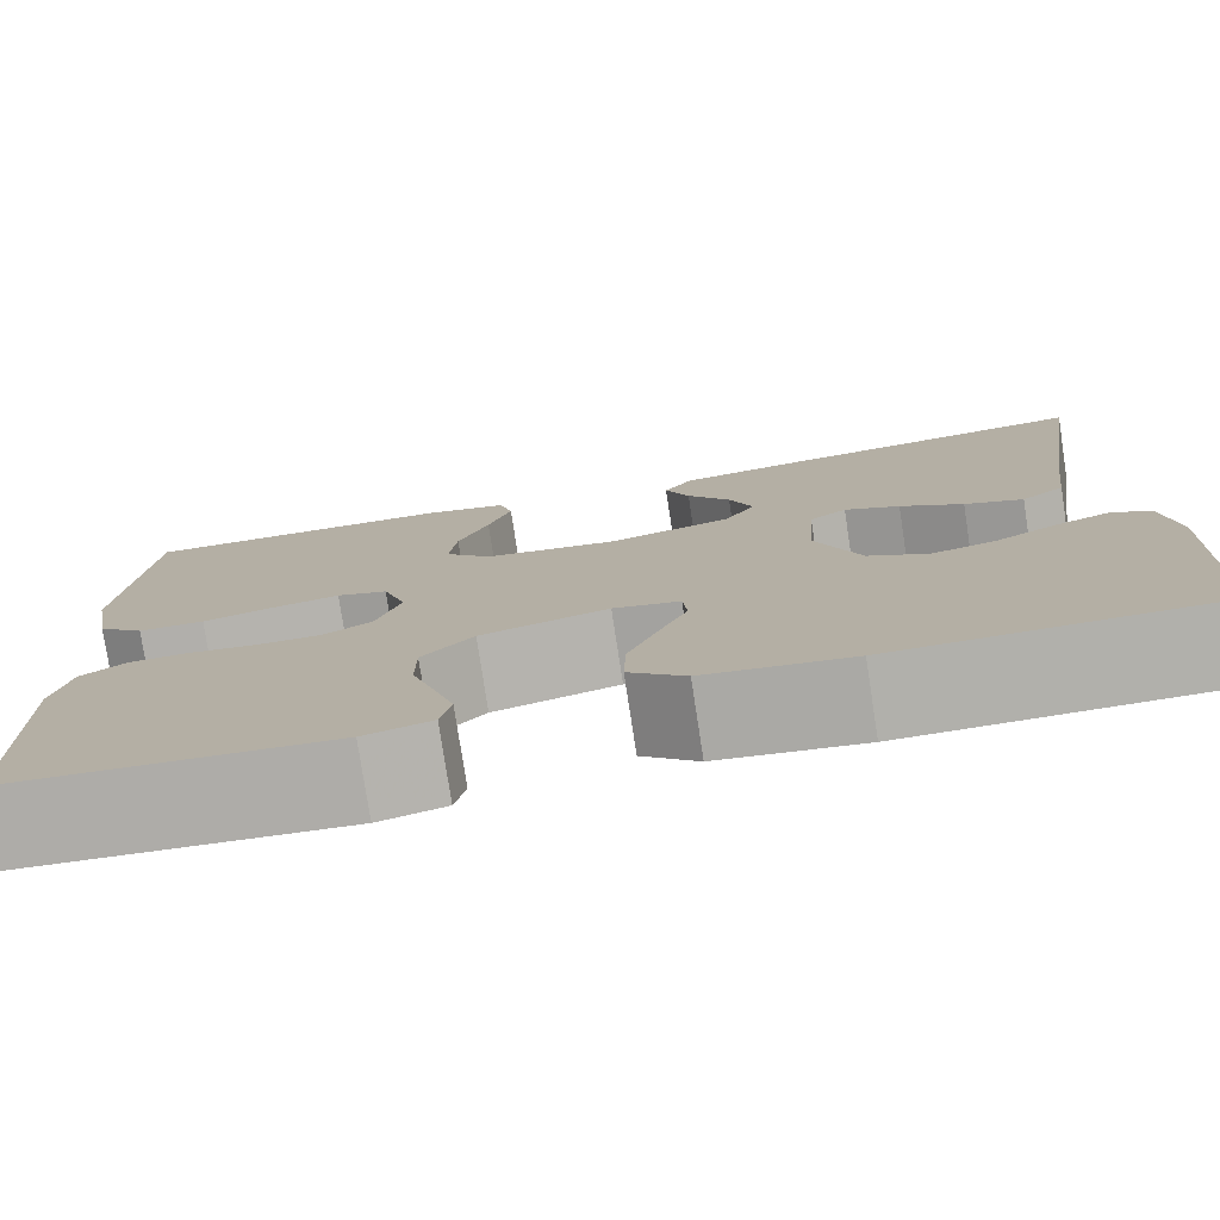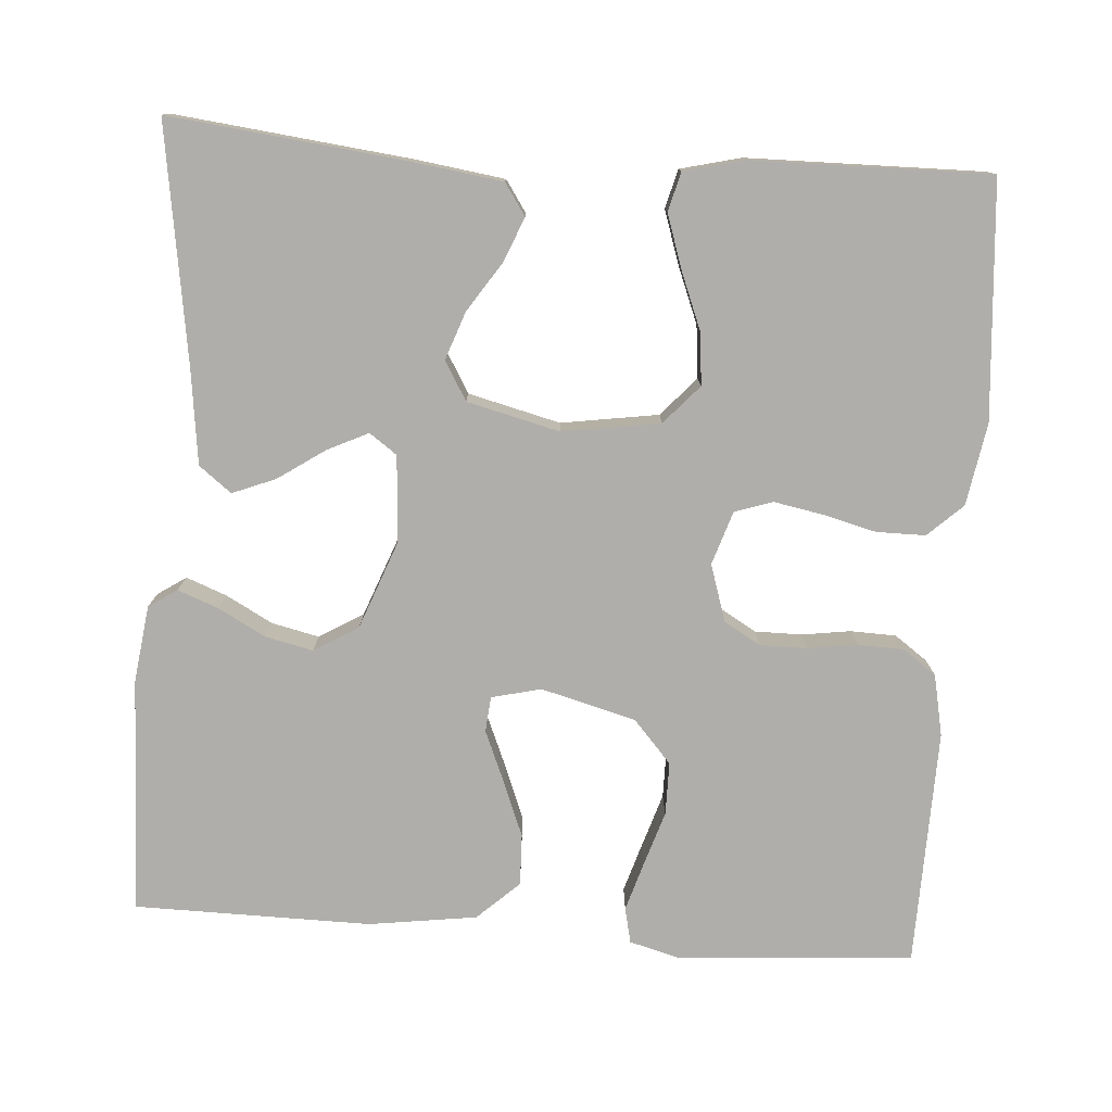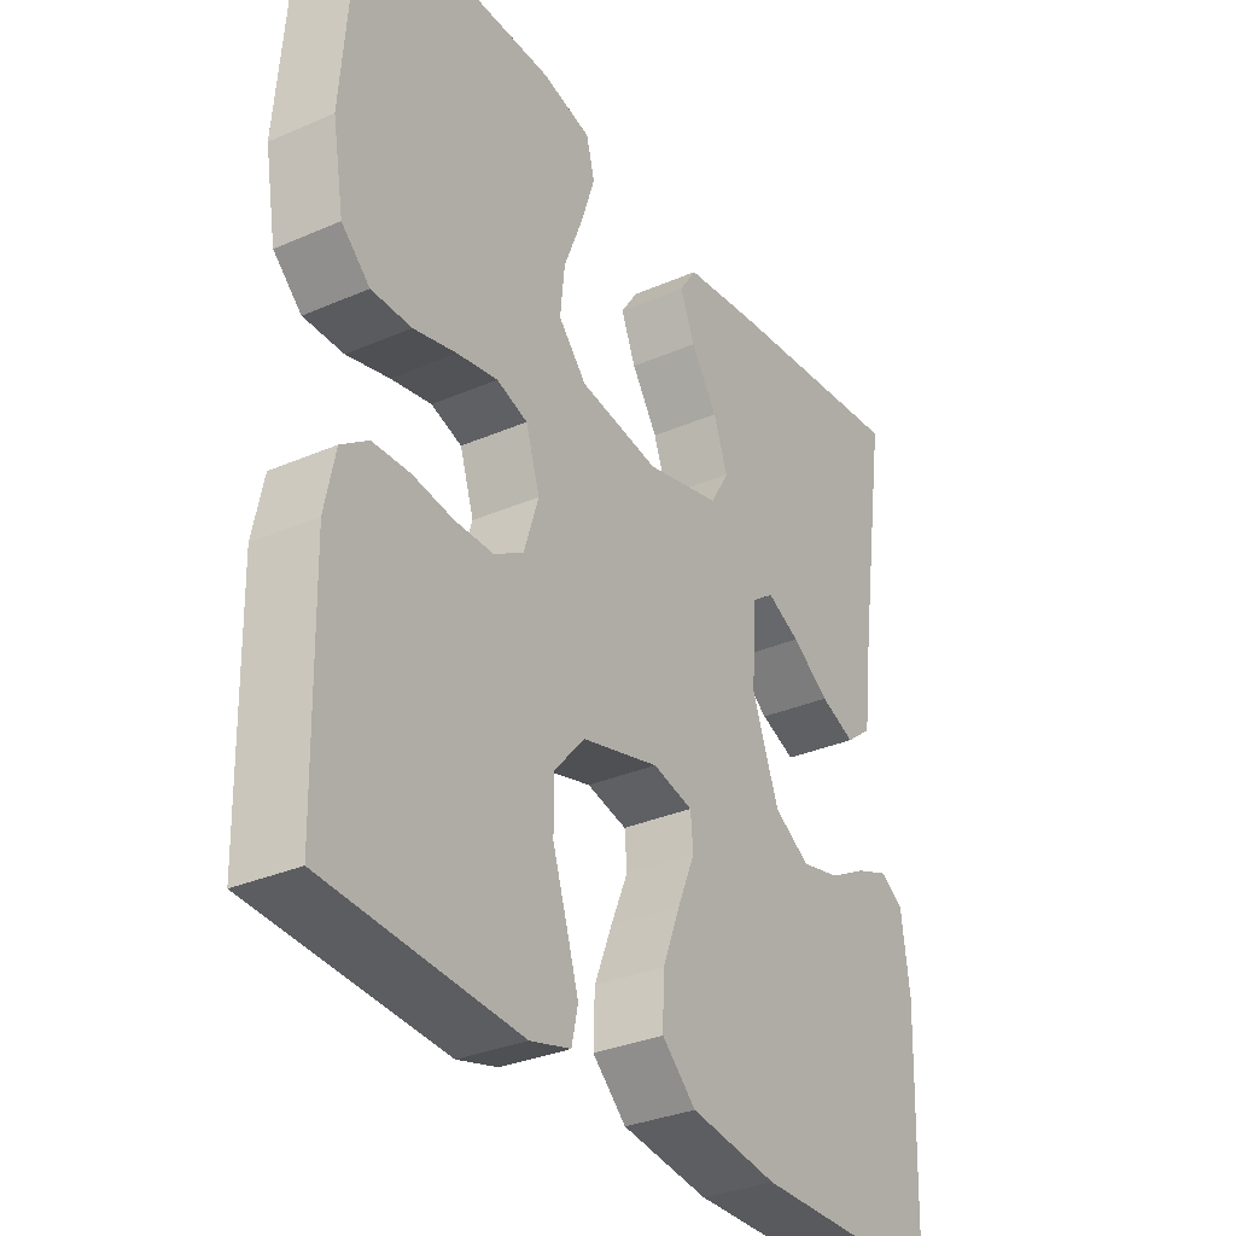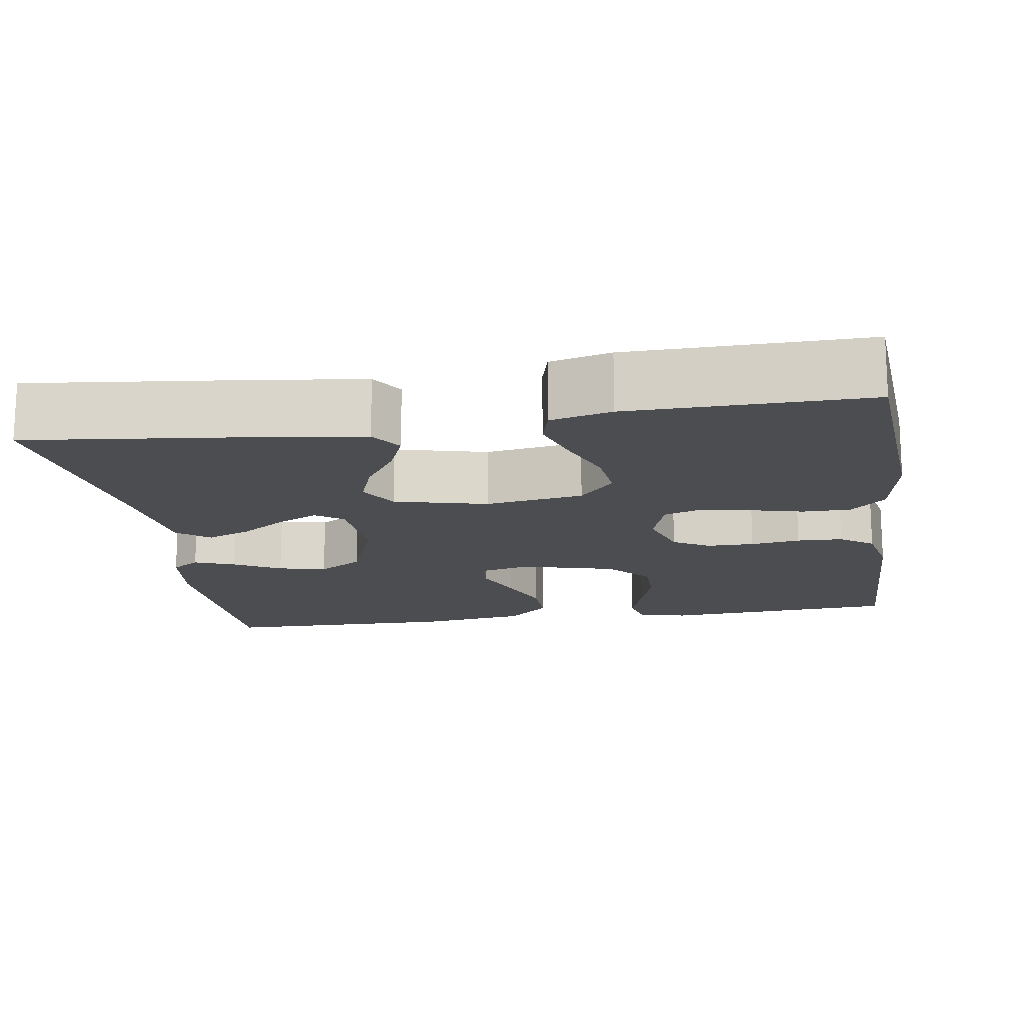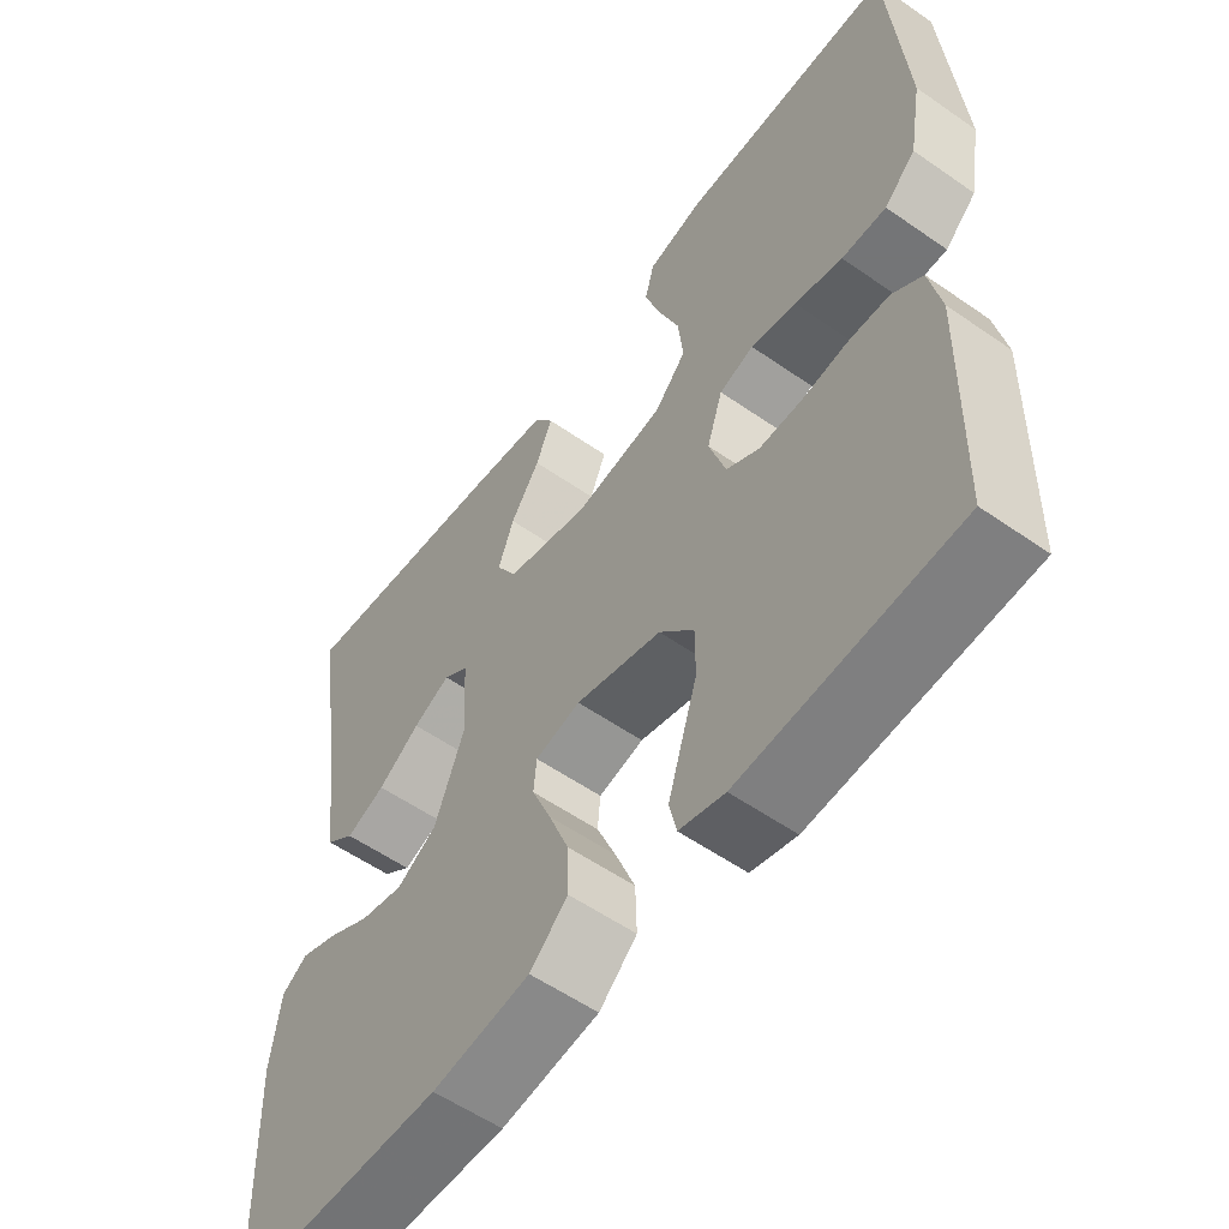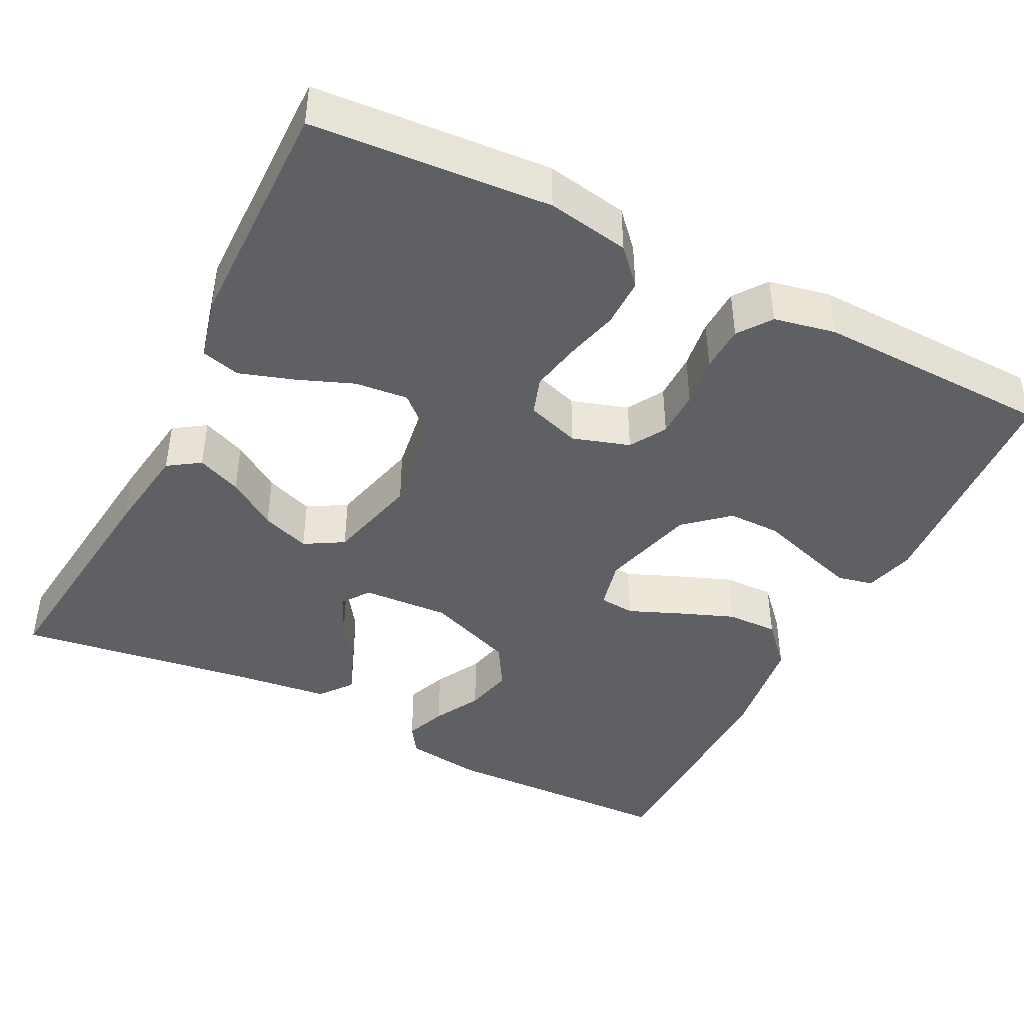
<metadata>
{"format":"obj","ext":"obj","renderer":"f3d","projection":"perspective","resolution":1024,"background":"white","views":[{"elev":-78.3,"azim":-171.3,"up":"+Z"},{"elev":-77.8,"azim":-4.0,"up":"+Y"},{"elev":-32.3,"azim":121.2,"up":"+Z"},{"elev":-15.9,"azim":8.8,"up":"+Y"},{"elev":-56.4,"azim":53.9,"up":"+Z"},{"elev":-43.1,"azim":63.0,"up":"+Y"}]}
</metadata>
<code>
v 0.5 0.07 -0.5
v 0.2 0.07 -0.521
v 0.137 0.07 -0.504
v 0.127 0.07 -0.459
v 0.146 0.07 -0.397
v 0.168 0.07 -0.328
v 0.168 0.07 -0.261
v 0.12 0.07 -0.207
v 0 0.07 -0.175
v -0.063 0.07 -0.19
v -0.067 0.07 -0.235
v -0.04 0.07 -0.299
v -0.012 0.07 -0.37
v -0.01 0.07 -0.435
v -0.063 0.07 -0.484
v -0.2 0.07 -0.503
v -0.5 0.07 -0.5
v -0.51 0.07 -0.2
v -0.497 0.07 -0.103
v -0.461 0.07 -0.079
v -0.409 0.07 -0.099
v -0.35 0.07 -0.131
v -0.289 0.07 -0.145
v -0.233 0.07 -0.111
v -0.191 0.07 0
v -0.198 0.07 0.11
v -0.233 0.07 0.135
v -0.285 0.07 0.11
v -0.344 0.07 0.07
v -0.399 0.07 0.048
v -0.44 0.07 0.08
v -0.455 0.07 0.2
v -0.5 0.07 0.5
v -0.2 0.07 0.466
v -0.087 0.07 0.45
v -0.06 0.07 0.41
v -0.083 0.07 0.354
v -0.124 0.07 0.292
v -0.146 0.07 0.231
v -0.117 0.07 0.182
v 0 0.07 0.153
v 0.124 0.07 0.172
v 0.168 0.07 0.221
v 0.161 0.07 0.288
v 0.132 0.07 0.361
v 0.11 0.07 0.428
v 0.123 0.07 0.477
v 0.2 0.07 0.496
v 0.5 0.07 0.5
v 0.523 0.07 0.2
v 0.505 0.07 0.096
v 0.461 0.07 0.055
v 0.399 0.07 0.055
v 0.332 0.07 0.072
v 0.269 0.07 0.084
v 0.221 0.07 0.068
v 0.199 0.07 0
v 0.222 0.07 -0.072
v 0.268 0.07 -0.099
v 0.328 0.07 -0.099
v 0.391 0.07 -0.09
v 0.449 0.07 -0.092
v 0.491 0.07 -0.122
v 0.507 0.07 -0.2
v 0.5 0 -0.5
v 0.2 0 -0.521
v 0.137 0 -0.504
v 0.127 0 -0.459
v 0.146 0 -0.397
v 0.168 0 -0.328
v 0.168 0 -0.261
v 0.12 0 -0.207
v 0 0 -0.175
v -0.063 0 -0.19
v -0.067 0 -0.235
v -0.04 0 -0.299
v -0.012 0 -0.37
v -0.01 0 -0.435
v -0.063 0 -0.484
v -0.2 0 -0.503
v -0.5 0 -0.5
v -0.51 0 -0.2
v -0.497 0 -0.103
v -0.461 0 -0.079
v -0.409 0 -0.099
v -0.35 0 -0.131
v -0.289 0 -0.145
v -0.233 0 -0.111
v -0.191 0 0
v -0.198 0 0.11
v -0.233 0 0.135
v -0.285 0 0.11
v -0.344 0 0.07
v -0.399 0 0.048
v -0.44 0 0.08
v -0.455 0 0.2
v -0.5 0 0.5
v -0.2 0 0.466
v -0.087 0 0.45
v -0.06 0 0.41
v -0.083 0 0.354
v -0.124 0 0.292
v -0.146 0 0.231
v -0.117 0 0.182
v 0 0 0.153
v 0.124 0 0.172
v 0.168 0 0.221
v 0.161 0 0.288
v 0.132 0 0.361
v 0.11 0 0.428
v 0.123 0 0.477
v 0.2 0 0.496
v 0.5 0 0.5
v 0.523 0 0.2
v 0.505 0 0.096
v 0.461 0 0.055
v 0.399 0 0.055
v 0.332 0 0.072
v 0.269 0 0.084
v 0.221 0 0.068
v 0.199 0 0
v 0.222 0 -0.072
v 0.268 0 -0.099
v 0.328 0 -0.099
v 0.391 0 -0.09
v 0.449 0 -0.092
v 0.491 0 -0.122
v 0.507 0 -0.2
f 4 5 6
f 3 4 6
f 2 3 6
f 1 2 6
f 64 1 6
f 63 64 6
f 62 63 6
f 61 62 6
f 60 61 6
f 59 60 6 7
f 58 59 7 8
f 57 58 8 9
f 56 57 9 10
f 52 53 54
f 51 52 54
f 50 51 54
f 49 50 54
f 48 49 54
f 47 48 54
f 46 47 54
f 45 46 54
f 44 45 54
f 43 44 54 55
f 42 43 55 56
f 36 37 38
f 35 36 38
f 34 35 38
f 33 34 38
f 32 33 38
f 32 38 39
f 31 32 39
f 30 31 39
f 29 30 39
f 28 29 39
f 27 28 39
f 26 27 39 40
f 20 21 22
f 19 20 22
f 18 19 22
f 17 18 22
f 16 17 22
f 15 16 22
f 14 15 22
f 13 14 22
f 13 22 23
f 12 13 23
f 11 12 23
f 10 11 23 24
f 10 24 25
f 56 10 25
f 42 56 25
f 41 42 25
f 25 26 40 41
f 70 69 68
f 70 68 67
f 70 67 66
f 70 66 65
f 70 65 128
f 70 128 127
f 70 127 126
f 70 126 125
f 70 125 124
f 71 70 124 123
f 72 71 123 122
f 73 72 122 121
f 74 73 121 120
f 118 117 116
f 118 116 115
f 118 115 114
f 118 114 113
f 118 113 112
f 118 112 111
f 118 111 110
f 118 110 109
f 118 109 108
f 119 118 108 107
f 120 119 107 106
f 102 101 100
f 102 100 99
f 102 99 98
f 102 98 97
f 102 97 96
f 103 102 96
f 103 96 95
f 103 95 94
f 103 94 93
f 103 93 92
f 103 92 91
f 104 103 91 90
f 86 85 84
f 86 84 83
f 86 83 82
f 86 82 81
f 86 81 80
f 86 80 79
f 86 79 78
f 86 78 77
f 87 86 77
f 87 77 76
f 87 76 75
f 88 87 75 74
f 89 88 74
f 89 74 120
f 89 120 106
f 89 106 105
f 105 104 90 89
f 1 65 66 2
f 2 66 67 3
f 3 67 68 4
f 4 68 69 5
f 5 69 70 6
f 6 70 71 7
f 7 71 72 8
f 8 72 73 9
f 9 73 74 10
f 10 74 75 11
f 11 75 76 12
f 12 76 77 13
f 13 77 78 14
f 14 78 79 15
f 15 79 80 16
f 16 80 81 17
f 17 81 82 18
f 18 82 83 19
f 19 83 84 20
f 20 84 85 21
f 21 85 86 22
f 22 86 87 23
f 23 87 88 24
f 24 88 89 25
f 25 89 90 26
f 26 90 91 27
f 27 91 92 28
f 28 92 93 29
f 29 93 94 30
f 30 94 95 31
f 31 95 96 32
f 32 96 97 33
f 33 97 98 34
f 34 98 99 35
f 35 99 100 36
f 36 100 101 37
f 37 101 102 38
f 38 102 103 39
f 39 103 104 40
f 40 104 105 41
f 41 105 106 42
f 42 106 107 43
f 43 107 108 44
f 44 108 109 45
f 45 109 110 46
f 46 110 111 47
f 47 111 112 48
f 48 112 113 49
f 49 113 114 50
f 50 114 115 51
f 51 115 116 52
f 52 116 117 53
f 53 117 118 54
f 54 118 119 55
f 55 119 120 56
f 56 120 121 57
f 57 121 122 58
f 58 122 123 59
f 59 123 124 60
f 60 124 125 61
f 61 125 126 62
f 62 126 127 63
f 63 127 128 64
f 64 128 65 1

</code>
